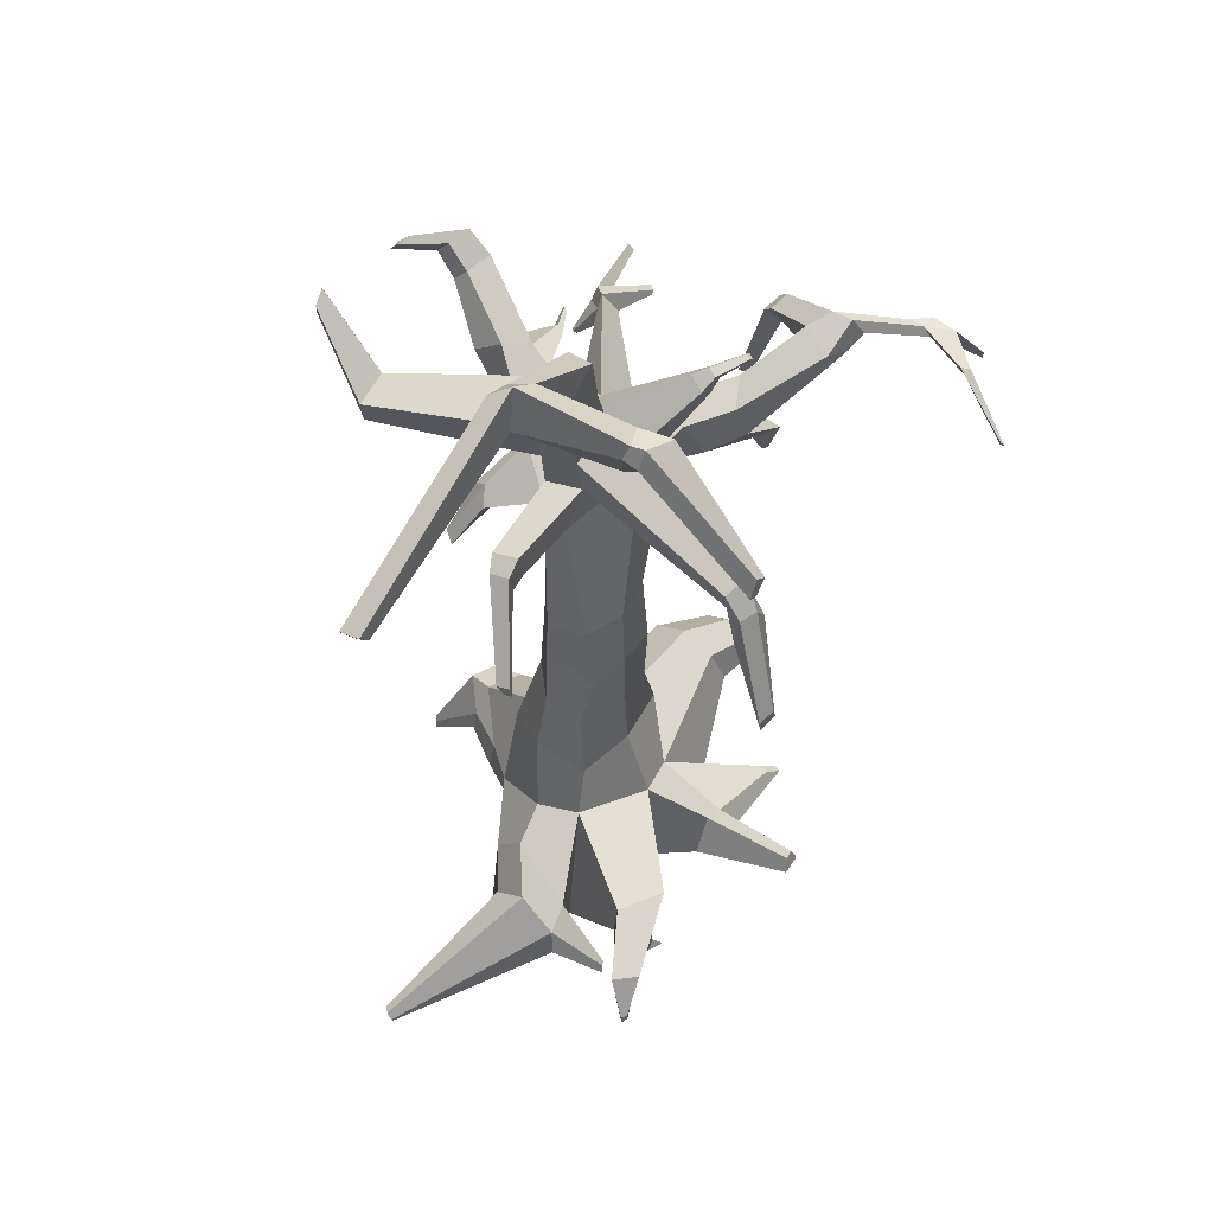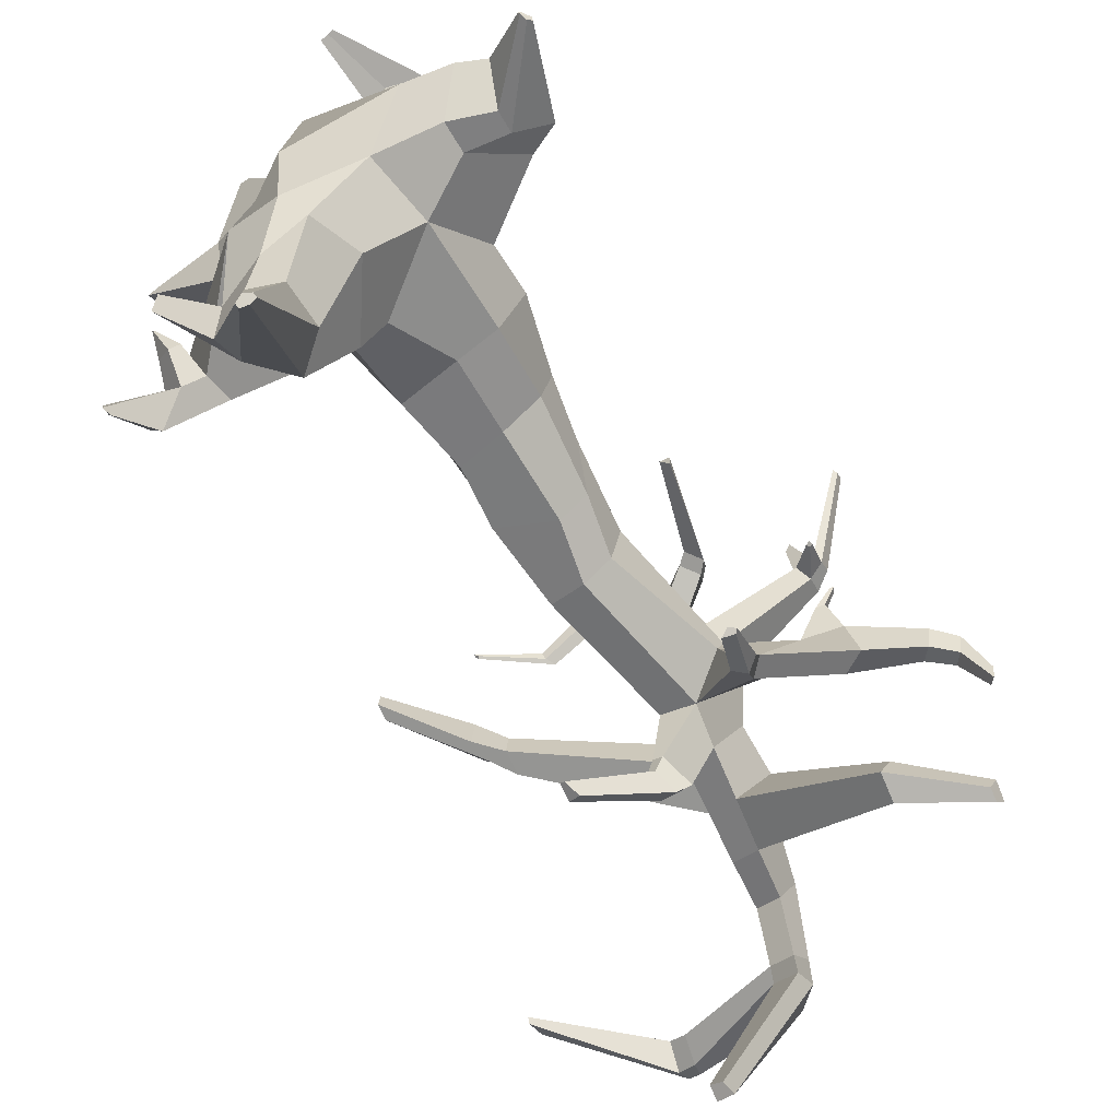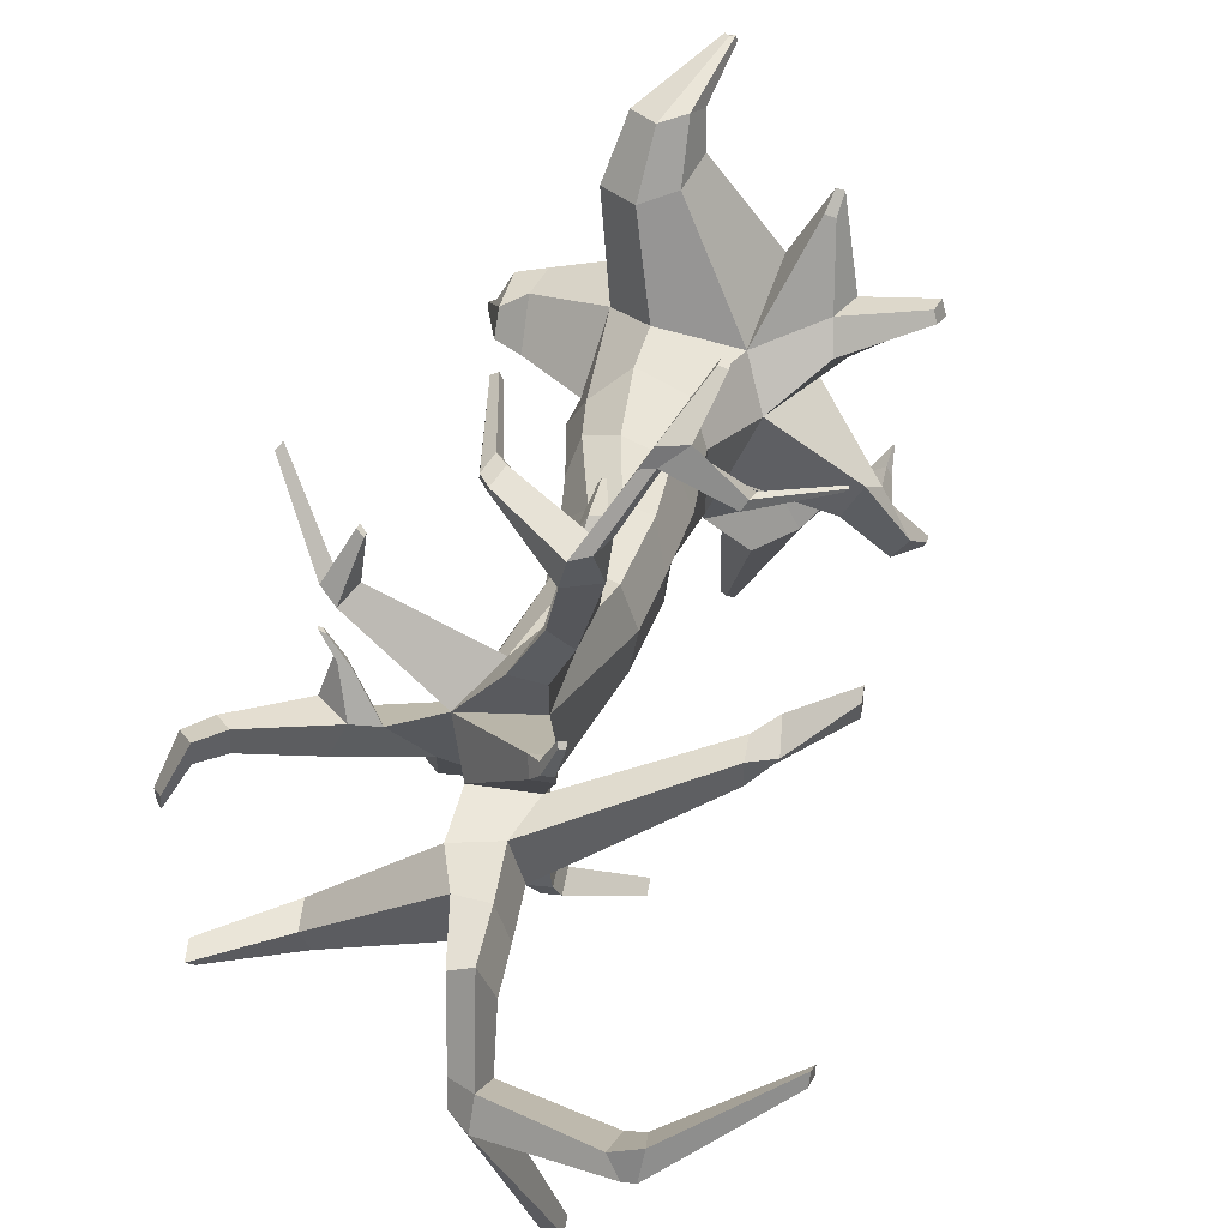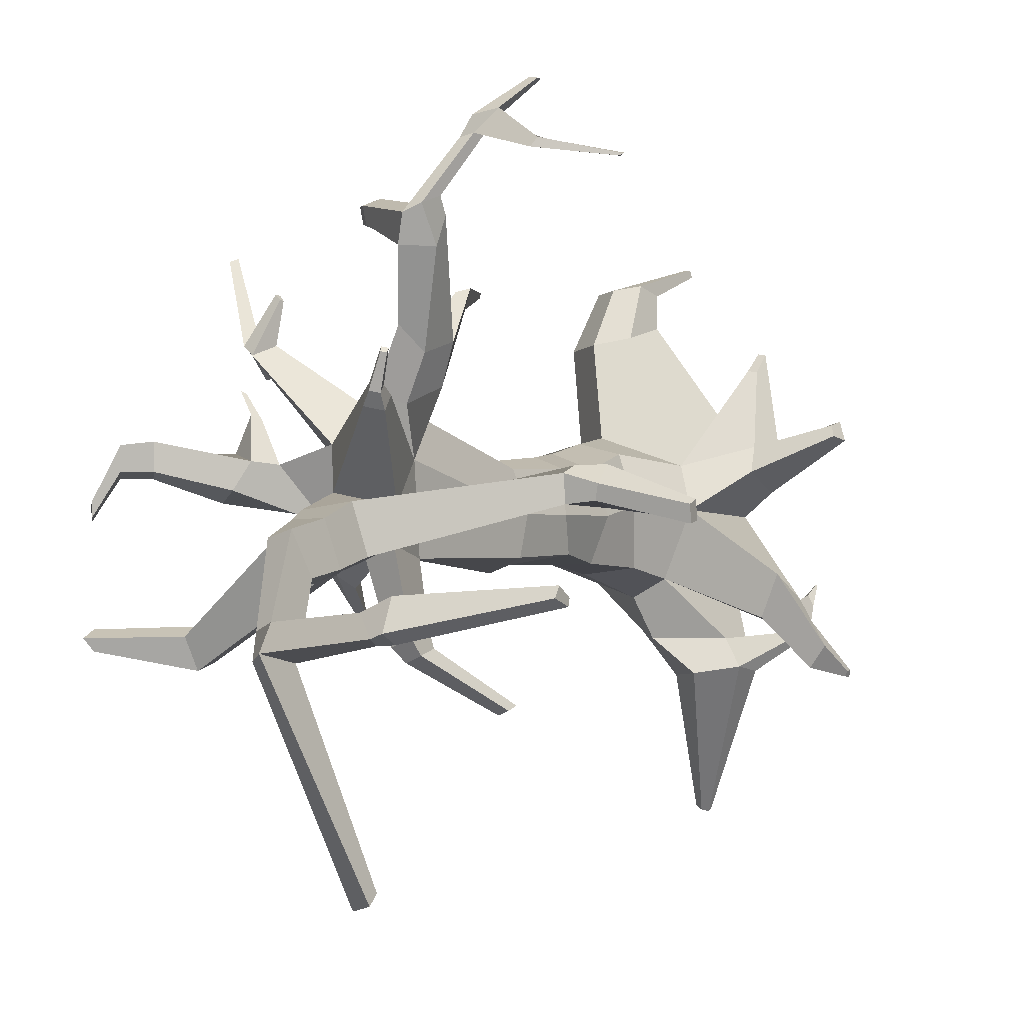
<metadata>
{"format":"obj","ext":"obj","renderer":"f3d","projection":"perspective","resolution":1024,"background":"white","views":[{"elev":49.2,"azim":-136.5,"up":"+Y"},{"elev":-59.7,"azim":36.0,"up":"+Z"},{"elev":35.8,"azim":-160.2,"up":"+Z"},{"elev":-6.1,"azim":-146.3,"up":"+Z"}]}
</metadata>
<code>
v 1.124 -0.8143 -0.7884
v 1.215 -0.4483 1.27
v -0.8197 -0.6044 1.65
v -0.7062 -1.246 -1.417
v 1.011 2.023 -0.7971
v 1.04 2.182 0.5285
v -0.4083 2.189 0.899
v -0.6197 2.103 -0.935
v 0.0794 -1.246 -1.417
v 0.2154 -1.225 0.9036
v 0.3641 2.005 -0.9888
v 0.399 2.103 1.134
v 1.221 0.2591 -0.9552
v 1.263 0.63 1.062
v -0.7177 0.7384 0.841
v -0.5805 1.059 -1.038
v 0.4433 1.338 1.317
v 0.0794 0.9472 -1.308
v 1.691 -1.048 0.3086
v -1.102 -0.7362 0.09747
v 1.351 2.14 0.04955
v -0.6189 2.078 0.05659
v 0.003223 -1.328 -0.0643
v 0.4699 4.733 -0.6607
v 1.44 1.317 -0.0261
v -1.072 1.066 0.06236
v -0.122 -0.6709 -2.651
v -1.377 -0.5376 -2.497
v -0.6116 -0.87 -2.619
v -0.2155 0.07359 -2.557
v -1.32 -0.08784 -2.44
v -0.7938 0.498 -2.557
v 0.2179 -1.414 -4.691
v 0.002763 -1.454 -4.777
v 0.111 -1.483 -4.694
v 0.2268 -1.35 -4.727
v 0.009688 -1.393 -4.823
v 0.1279 -1.35 -4.792
v 2.647 -0.2091 -0.3012
v 2.992 -0.2243 0.8132
v 2.598 0.1439 -0.2521
v 3.003 0.3462 0.5665
v 2.869 -0.702 0.1295
v 3.038 0.4737 0.112
v 3.616 -1.064 -0.2966
v 3.603 -1.063 -0.1871
v 3.636 -0.943 -0.2859
v 3.684 -0.9138 -0.1767
v 3.598 -1.076 -0.242
v 3.684 -0.8856 -0.2377
v -0.3706 -0.9499 -2.053
v 0.3564 -0.9499 -1.813
v -0.1818 0.7861 -1.972
v -1.112 -0.00502 -1.973
v 0.561 -0.1443 -1.78
v -1.154 -0.7061 -2.136
v -1.813 -1.207 -1.809
v -1.896 -1.021 -1.832
v -1.915 -1.021 -1.899
v -1.972 -1.118 -1.953
v 2.585 0.2631 0.8148
v 2.576 0.6269 0.03059
v 2.569 -0.4801 0.8322
v 1.998 -0.05294 -0.4344
v 2.067 -0.5468 -0.5032
v 2.46 -0.9002 0.1871
v -3.031 -0.6668 -2.625
v -3.017 -0.5313 -2.628
v -3.057 -0.6511 -2.52
v -3.072 -0.5176 -2.543
v -2.648 -0.08818 -1.733
v -2.696 0.06717 -2.5
v -2.968 0.06836 -2.156
v -2.314 -0.1223 -2.026
v -2.43 0.6517 -1.014
v -2.505 0.009439 -1.391
v -2.055 0.4993 -1.692
v -2.058 0.0254 -1.779
v -2.533 -0.399 -1.464
v -2.271 -0.5001 -1.636
v -2.463 -0.3507 -1.295
v -2.145 -0.4271 -1.514
v -2.488 -0.6503 -1.103
v -2.469 -0.6613 -1.12
v -2.469 -0.6296 -1.103
v -2.447 -0.6318 -1.124
v 1.359 0.1585 3.164
v 0.1255 0.0571 3.306
v 0.5622 -0.03316 3.361
v 1.37 0.7302 2.934
v 0.2437 0.7335 3.066
v 0.7402 1.101 2.94
v 0.3162 -1.126 4.435
v 0.09772 -1.105 4.385
v 0.231 -1.12 4.404
v 0.2663 -1.073 4.5
v 0.103 -1.054 4.5
v 0.179 -1.004 4.494
v -3.084 -0.3404 1.514
v -3.027 -0.1499 1.436
v -3.136 -0.4152 1.209
v -3.09 -0.1008 1.252
v 0.2515 0.3736 4.007
v 0.6208 0.6517 3.926
v 1.097 0.02158 3.834
v 0.512 -0.1375 3.949
v 0.1815 -0.05862 3.893
v 1.079 0.381 3.938
v -1.505 -0.5104 2.799
v -1.418 -0.3039 2.494
v -1.635 -0.5191 2.773
v -1.59 -0.2984 2.465
v -1.896 -0.4443 1.257
v -1.698 0.02123 1.162
v -1.813 0.3457 0.7096
v -1.861 -0.2501 0.4117
v 0.7695 3.267 -0.4599
v 0.678 3.327 0.7376
v -0.5128 3.186 0.5422
v -0.5533 3.292 -0.9491
v 0.2034 3.209 -0.9256
v 0.1645 3.281 0.8299
v 0.9142 3.32 0.07432
v -0.8122 3.187 -0.2027
v 0.2195 5.621 -0.8623
v 0.2066 4.377 0.3867
v -0.677 4.322 0.4322
v -0.7878 4.3 -0.8924
v 0.06092 4.665 -1.038
v -0.2843 4.458 0.6162
v 0.6369 4.268 -0.00451
v -0.8803 4.52 -0.3163
v 0.4789 7.79 -0.586
v 0.1956 5.731 0.2378
v -0.688 5.676 0.2833
v -0.7989 5.654 -1.041
v -0.1894 5.554 -1.239
v -0.1875 5.662 0.4287
v 0.367 5.648 -0.2481
v -0.918 5.631 -0.3966
v 0.1516 7.896 0.4008
v -0.6758 8.076 0.7905
v -0.5728 7.882 -1.209
v -0.08629 8.053 -1.141
v -0.1668 8.099 0.7472
v 0.4433 8.043 -0.09972
v -0.7384 8.247 0.1462
v 0.2496 8.85 0.3703
v -1.787 8.987 3.361
v -1.265 8.941 3.028
v -1.778 9.188 2.895
v -1.339 9.479 2.92
v -1.896 9.268 3.567
v -1.585 9.169 3.498
v -1.748 9.498 3.449
v -1.47 9.556 3.344
v -2.806 8.167 5.303
v -2.7 8.169 5.341
v -2.831 8.291 5.291
v -2.7 8.294 5.321
v 0.2854 6.899 3.718
v 0.4262 6.972 3.61
v 0.2996 6.994 3.873
v 0.4273 6.965 3.796
v -2.31 9.078 4.42
v -2.105 9.109 4.383
v -2.402 8.896 4.475
v -2.163 8.853 4.47
v -1.158 11.07 -1.73
v -0.7311 11 -1.869
v -1.004 11.31 -1.095
v -0.666 11.38 -1.2
v -1.269 11.53 -2.85
v -0.7871 11.38 -3.11
v -1.24 12.23 -2.755
v -0.8417 11.87 -2.832
v -4.128 8.263 4.022
v -4.111 8.214 4.032
v -4.161 8.183 4.073
v -4.167 8.227 4.054
v -1.689 10.34 -5.774
v -1.477 10.32 -5.876
v -1.699 10.51 -5.937
v -1.41 10.48 -6.006
v -2.275 9.063 4.681
v -2.257 8.802 4.627
v -2.484 8.835 4.622
v -2.663 8.991 4.739
v -3.24 9.094 4.096
v -3.317 8.941 4.143
v -3.349 8.873 4.235
v -3.316 9.037 4.231
v -0.2723 8.533 3.855
v -0.1798 8.803 3.718
v -0.08342 8.597 3.512
v -0.2898 8.372 3.671
v -0.3561 8.976 3.679
v -0.2548 8.76 3.465
v -0.4529 8.684 3.819
v -0.4761 8.521 3.625
v -0.5749 10.25 -1.711
v -0.8944 10.48 -0.8779
v -1.043 10.32 -1.558
v -0.3773 10.5 -0.8661
v -0.4152 9.48 -1.494
v -0.7792 9.735 -0.5778
v -0.06524 9.916 -0.6706
v -0.9241 9.564 -1.328
v 1.705 9.959 -2.812
v 1.749 10.19 -2.346
v 1.799 9.512 -2.685
v 1.847 9.767 -2.178
v 2.861 10.82 -2.241
v 2.8 10.7 -2.502
v 2.796 11.1 -2.38
v 2.757 10.92 -2.555
v -0.7993 11.75 -2.439
v -0.7744 11.29 -2.825
v -1.23 11.99 -2.345
v -1.202 11.36 -2.686
v -3.352 7.591 -0.2913
v -3.234 7.465 -0.5144
v -3.206 7.036 -0.5788
v -3.237 7.154 0.02429
v 3.201 10.54 -0.409
v 3.376 10.37 -0.4609
v 3.232 10.5 -0.6354
v 3.34 10.38 -0.6741
v -2.915 11.77 -2.551
v -2.92 12.37 -2.311
v -3.114 12.43 -2.643
v -3.039 12.19 -2.714
v -4.743 10.51 -2.092
v -4.754 10.76 -1.954
v -4.758 10.86 -2.121
v -4.748 10.54 -2.208
v -3.305 12.18 -2.71
v -3.312 12.44 -2.585
v -3.372 12.34 -2.126
v -3.235 11.87 -2.365
v 2.811 10.4 0.3771
v 3.097 10.13 0.2921
v 2.861 10.33 0.006653
v 3.037 10.14 -0.05677
v -0.8053 8.806 -1.098
v -0.03327 9.186 -0.363
v -0.8619 8.821 -0.5681
v -0.2556 8.715 -1.277
v -3.027 7.954 -0.1659
v -3.006 7.872 -0.5846
v -2.949 7.509 -0.4745
v -2.972 7.597 -0.02216
v 2.467 10.09 0.4349
v 2.79 9.779 0.3388
v 2.524 10.01 0.01615
v 2.723 9.793 -0.05555
v -3.861 5.789 -0.3707
v -3.846 5.731 -0.6661
v -3.883 5.968 -0.738
v -3.897 6.022 -0.4646
v 0.6486 8.423 -0.7203
v 1.596 9.387 -0.2485
v 1.39 9.239 0.1713
v 1.011 9.071 0.11
v 1.276 8.76 0.138
v 1.847 9.03 0.3272
v 0.8882 8.223 -0.5769
v 2.018 9.102 -0.3814
v 1.576 9.025 0.8721
v 1.412 8.974 0.7842
v 1.549 8.813 0.7987
v 1.677 8.878 0.8744
v 1.805 8.983 1.242
v 1.722 8.957 1.198
v 1.791 8.875 1.205
v 1.857 8.908 1.244
v -1.257 8.728 1.548
v -0.9896 8.98 1.933
v -0.9635 8.365 1.871
v -1.324 8.14 1.778
v -0.414 8.772 1.024
v -0.7342 8.391 1.512
v -1.053 8.021 1.18
v -0.874 8.617 0.8764
v -0.9222 6.972 2.684
v -0.9844 6.964 2.693
v -0.8743 6.957 2.606
v -0.9498 6.949 2.617
v 1.353 8.773 2.63
v 1.351 8.677 2.631
v 1.263 8.7 2.539
v 1.252 8.798 2.537
v 1.501 9.104 1.713
v 1.541 8.832 1.658
v 1.339 8.762 1.883
v 1.45 8.593 1.739
v 1.728 8.652 1.905
v 1.657 8.759 1.997
v 1.789 8.758 1.787
v 1.76 8.976 1.889
v -1.098 7.526 2.353
v -0.8164 7.558 2.312
v -1.227 7.582 2.638
v -0.9952 7.614 2.603
v 2.436 8.512 3.277
v 2.453 8.387 3.219
v 2.378 8.388 3.339
v 2.418 8.327 3.287
v 1.87 8.293 1.492
v 1.84 8.243 1.522
v 1.901 8.223 1.534
v 1.925 8.262 1.503
v -0.7182 7.863 -2.195
v -0.5469 7.851 -2.269
v -0.8018 8.397 -2.357
v -0.4147 8.333 -2.483
v -0.7953 7.838 -2.481
v -0.6679 7.829 -2.536
v -0.8575 8.235 -2.602
v -0.5696 8.188 -2.696
v -1.514 6.832 -3.266
v -1.429 6.826 -3.302
v -1.555 7.096 -3.346
v -1.364 7.065 -3.408
v 0.7651 7.533 -1.313
v 0.7281 7.656 -1.56
v 0.8494 7.939 -1.391
v 1.096 7.747 -1.367
v 1.167 6.917 -1.82
v 1.031 6.955 -1.936
v 1.204 7.054 -1.85
v 1.256 7.011 -1.818
v -1.412 9.714 0.816
v -1.104 9.887 0.8978
v -1.178 10.03 0.6466
v -1.454 9.905 0.5783
v -0.9122 9.477 0.3304
v -1.474 9.964 0.9209
v -1.309 10.06 0.9648
v -1.348 10.13 0.8299
v -1.496 10.07 0.7933
v -1.108 9.73 0.5542
v -1.662 10.11 1.376
v -1.57 10.16 1.4
v -1.592 10.2 1.325
v -1.674 10.17 1.305
f 23 10 3 20
f 5 11 121 117
f 25 21 6 14
f 17 12 7 15
f 26 22 8 16
f 54 53 32 31
f 19 2 10 23
f 21 5 117 123
f 14 6 12 17
f 52 51 29 27
f 61 63 40 42
f 10 2 87 89
f 20 26 75 76
f 11 18 16 8
f 2 14 90 87
f 5 13 18 11
f 9 23 20 4
f 7 12 122 119
f 13 5 21 25
f 15 7 22 26
f 1 19 23 9
f 12 6 118 122
f 62 61 42 44
f 115 116 101 102
f 29 28 34 35
f 31 32 38 37
f 53 55 30 32
f 56 54 58 57
f 51 56 28 29
f 55 52 27 30
f 38 35 34 37
f 36 33 35 38
f 30 27 33 36
f 32 30 36 38
f 27 29 35 33
f 28 31 37 34
f 40 43 49 46
f 41 44 50 47
f 64 62 44 41
f 65 64 41 39
f 66 65 39 43
f 63 66 43 40
f 49 50 48 46
f 45 47 50 49
f 42 40 46 48
f 43 39 45 49
f 39 41 47 45
f 44 42 48 50
f 16 18 53 54
f 1 9 51 52
f 18 13 55 53
f 4 16 54 56
f 9 4 56 51
f 13 1 52 55
f 28 56 57 60
f 57 58 59 60
f 54 31 59 58
f 31 28 60 59
f 14 2 63 61
f 25 14 61 62
f 13 25 62 64
f 1 13 64 65
f 19 1 65 66
f 2 19 66 63
f 69 70 68 67
f 72 74 67 68
f 74 71 69 67
f 71 73 70 69
f 26 16 77 75
f 4 20 76 78
f 16 4 78 77
f 75 77 72 73
f 73 72 68 70
f 78 76 81 82
f 76 75 73 71
f 77 78 74 72
f 74 78 82 80
f 71 74 80 79
f 76 71 79 81
f 81 79 83 85
f 86 85 83 84
f 82 81 85 86
f 79 80 84 83
f 80 82 86 84
f 14 17 92 90
f 3 10 89 88
f 17 15 91 92
f 15 3 88 91
f 104 103 97 98
f 95 97 94
f 95 93 97
f 93 98 97
f 93 96 98
f 106 105 93 95
f 103 107 94 97
f 108 104 98 96
f 107 106 95 94
f 105 108 96 93
f 99 100 102 101
f 113 114 100 99
f 116 113 99 101
f 114 115 102 100
f 92 91 103 104
f 89 87 105 106
f 91 88 107 103
f 90 92 104 108
f 88 89 106 107
f 87 90 108 105
f 113 3 109 111
f 15 114 112 110
f 26 20 116 115
f 15 26 115 114
f 20 3 113 116
f 114 113 111 112
f 109 110 112 111
f 3 15 110 109
f 120 124 132 128
f 124 119 127 132
f 121 120 128 129
f 117 121 129 24
f 11 8 120 121
f 8 22 124 120
f 22 7 119 124
f 6 21 123 118
f 127 130 138 135
f 131 24 125 139
f 126 131 139 134
f 130 126 134 138
f 122 118 126 130
f 118 123 131 126
f 123 117 24 131
f 119 122 130 127
f 138 134 141 145
f 136 140 147 143
f 140 135 142 147
f 137 136 143 144
f 24 129 137 125
f 129 128 136 137
f 132 127 135 140
f 128 132 140 136
f 278 277 151 152
f 146 148 293 294
f 202 204 172 171
f 263 266 254 253
f 134 139 146 141
f 139 125 133 146
f 135 138 145 142
f 125 137 144 133
f 152 151 155 156
f 279 278 152 150
f 280 279 150 149
f 277 280 149 151
f 185 188 159 160
f 149 150 154 153
f 193 196 161 163
f 151 149 153 155
f 160 159 157 158
f 188 187 157 159
f 187 186 158 157
f 186 185 160 158
f 161 162 164 163
f 196 195 162 161
f 195 194 164 162
f 194 193 163 164
f 156 155 165 166
f 155 153 167 165
f 153 154 168 167
f 154 156 166 168
f 167 187 191 190
f 167 168 186 187
f 188 165 189 192
f 168 166 185 186
f 165 167 190 189
f 166 165 188 185
f 187 188 192 191
f 189 190 178 177
f 177 178 179 180
f 192 189 177 180
f 191 192 180 179
f 190 191 179 178
f 218 220 173 174
f 201 203 169 170
f 203 202 171 169
f 204 201 170 172
f 175 176 184 183
f 217 218 174 176
f 220 219 230 229
f 219 217 176 175
f 182 181 183 184
f 174 173 181 182
f 173 175 183 181
f 176 174 182 184
f 154 150 200 199
f 150 152 198 200
f 152 156 197 198
f 156 154 199 197
f 199 200 196 193
f 200 198 195 196
f 197 199 193 194
f 210 212 213 215
f 205 208 203 201
f 213 214 216 215
f 198 197 194 195
f 245 247 252 251
f 246 248 205 207
f 247 246 207 206
f 248 245 208 205
f 204 207 212 210
f 212 211 214 213
f 207 205 211 212
f 206 207 204 202
f 208 206 202 203
f 211 209 216 214
f 201 204 210 209
f 205 201 209 211
f 209 210 215 216
f 170 169 220 218
f 172 170 218 217
f 169 171 219 220
f 171 172 217 219
f 239 238 235 234
f 232 229 240 237
f 231 232 237 238
f 173 220 229 232
f 219 175 231 230
f 229 230 239 240
f 175 173 232 231
f 230 231 238 239
f 233 234 235 236
f 238 237 236 235
f 237 240 233 236
f 240 239 234 233
f 143 147 247 245
f 148 144 248 246
f 246 247 336 335
f 245 248 316 315
f 206 208 250 249
f 221 222 259 260
f 249 250 222 221
f 252 249 221 224
f 250 251 223 222
f 247 206 249 252
f 208 245 251 250
f 251 252 224 223
f 258 257 260 259
f 224 221 260 257
f 222 223 258 259
f 223 224 257 258
f 255 253 241 243
f 266 268 256 254
f 268 262 255 256
f 262 263 253 255
f 243 241 225 227
f 254 256 244 242
f 256 255 243 244
f 253 254 242 241
f 228 227 225 226
f 244 243 227 228
f 241 242 226 225
f 242 244 228 226
f 148 146 265 264
f 266 263 269 272
f 146 133 267 265
f 265 267 268 266
f 261 267 328 327
f 267 261 262 268
f 144 148 264 261
f 261 264 263 262
f 272 269 273 276
f 263 264 270 269
f 264 265 271 270
f 265 266 272 271
f 274 275 276 273
f 269 270 274 273
f 271 272 276 275
f 270 271 275 274
f 281 284 277 278
f 282 281 278 279
f 283 282 302 301
f 284 283 280 277
f 148 147 284 281
f 145 148 281 282
f 142 145 282 283
f 147 142 283 284
f 297 299 306 308
f 294 293 300 299
f 298 300 289 290
f 148 145 295 293
f 145 141 296 295
f 299 297 311 312
f 141 146 294 296
f 295 296 297 298
f 306 305 307 308
f 300 298 307 305
f 298 297 308 307
f 299 300 305 306
f 303 301 288 286
f 282 279 304 302
f 280 283 301 303
f 279 280 303 304
f 288 287 285 286
f 301 302 287 288
f 302 304 285 287
f 304 303 286 285
f 292 291 290 289
f 295 298 290 291
f 293 295 291 292
f 300 293 292 289
f 310 309 312 311
f 294 299 312 309
f 296 294 309 310
f 297 296 310 311
f 315 316 320 319
f 144 143 313 314
f 248 144 314 316
f 143 245 315 313
f 319 320 324 323
f 313 315 319 317
f 314 313 317 318
f 316 314 318 320
f 322 321 323 324
f 318 317 321 322
f 320 318 322 324
f 317 319 323 321
f 327 328 332 331
f 267 133 325 328
f 133 144 326 325
f 144 261 327 326
f 329 330 331 332
f 325 326 330 329
f 326 327 331 330
f 328 325 329 332
f 335 336 341 340
f 247 147 333 336
f 148 246 335 334
f 147 148 334 333
f 340 341 346 345
f 334 335 340 339
f 333 334 339 338
f 336 333 338 341
f 343 344 345 346
f 338 339 344 343
f 341 338 343 346
f 339 340 345 344

</code>
